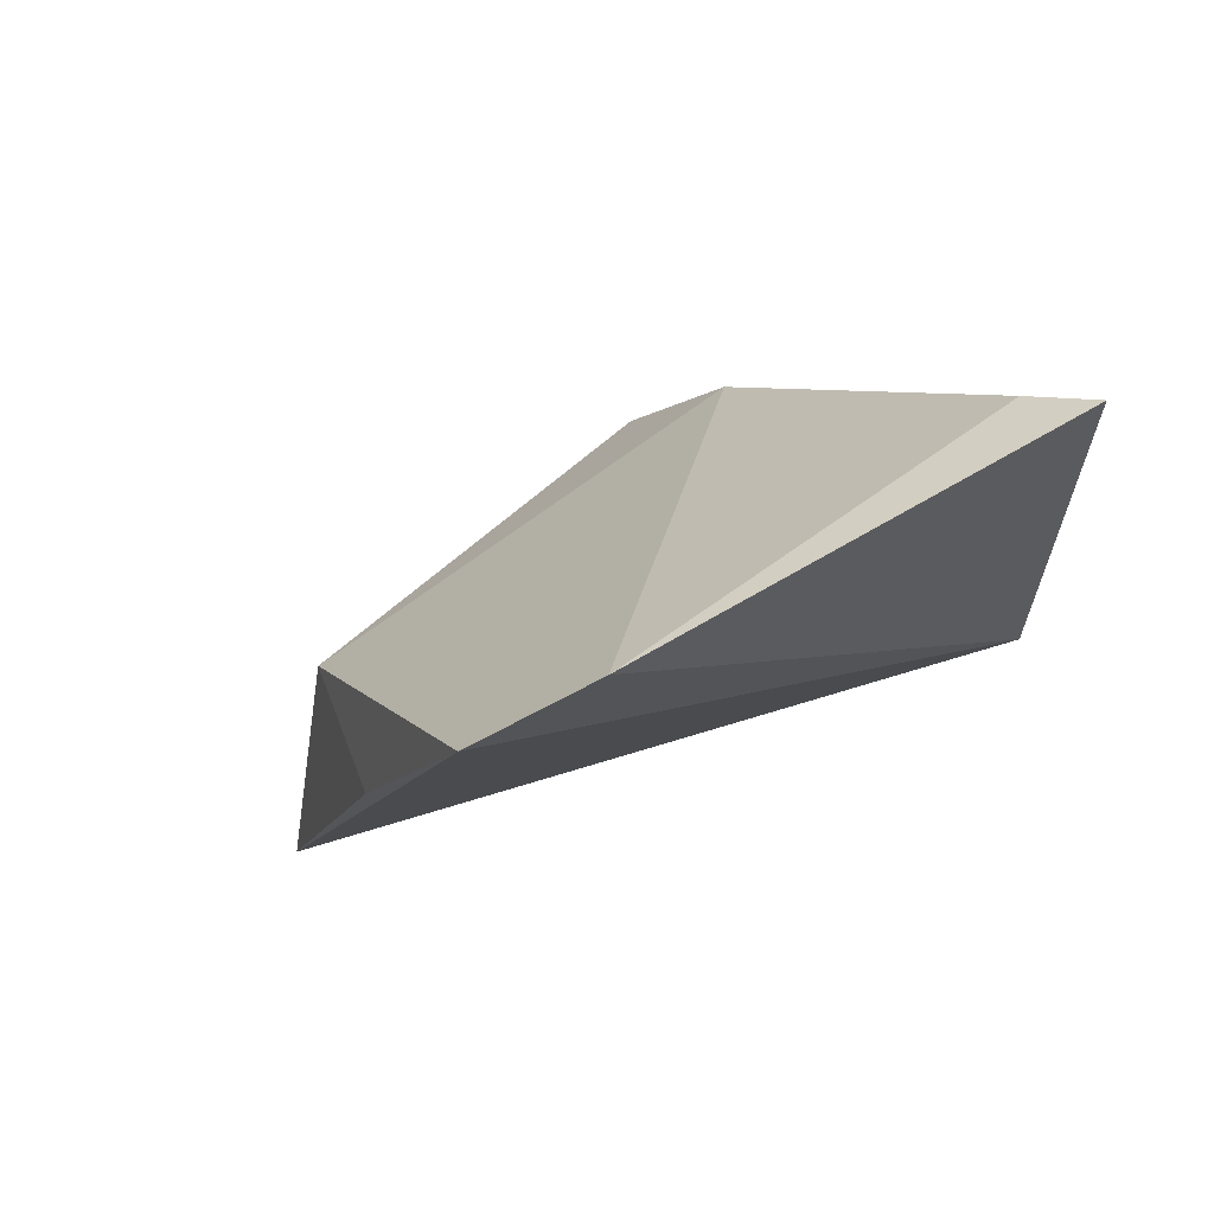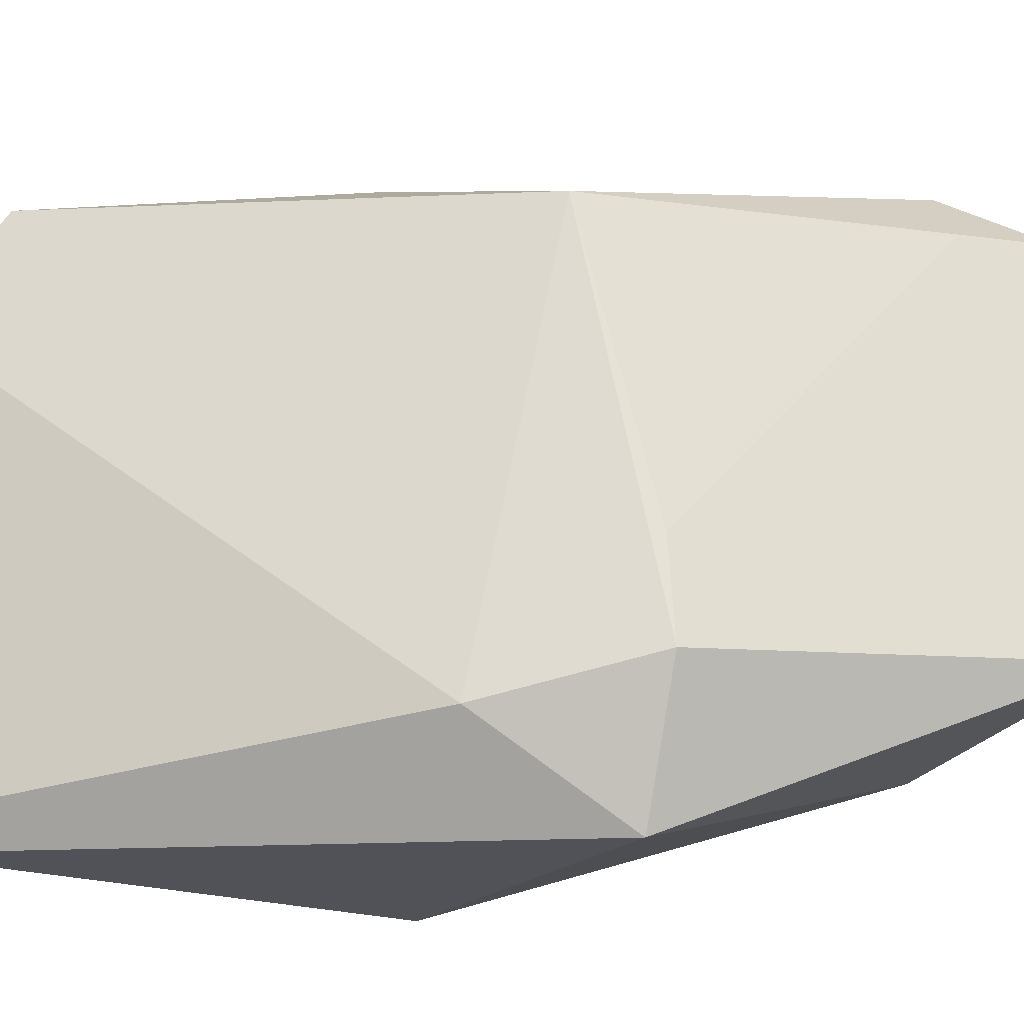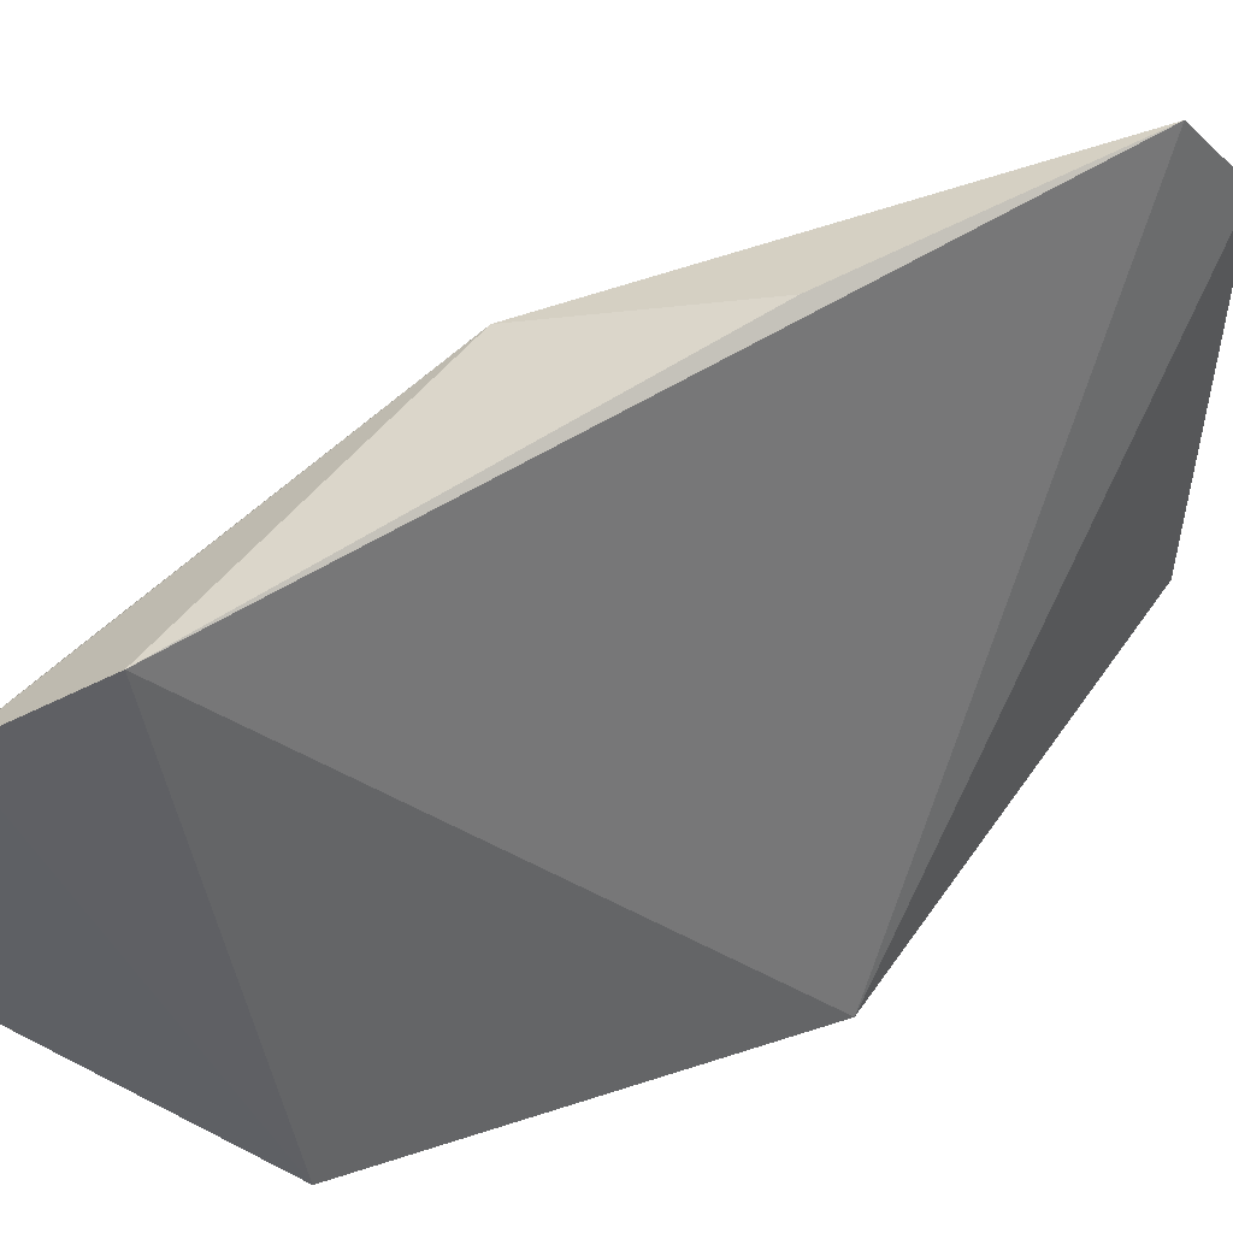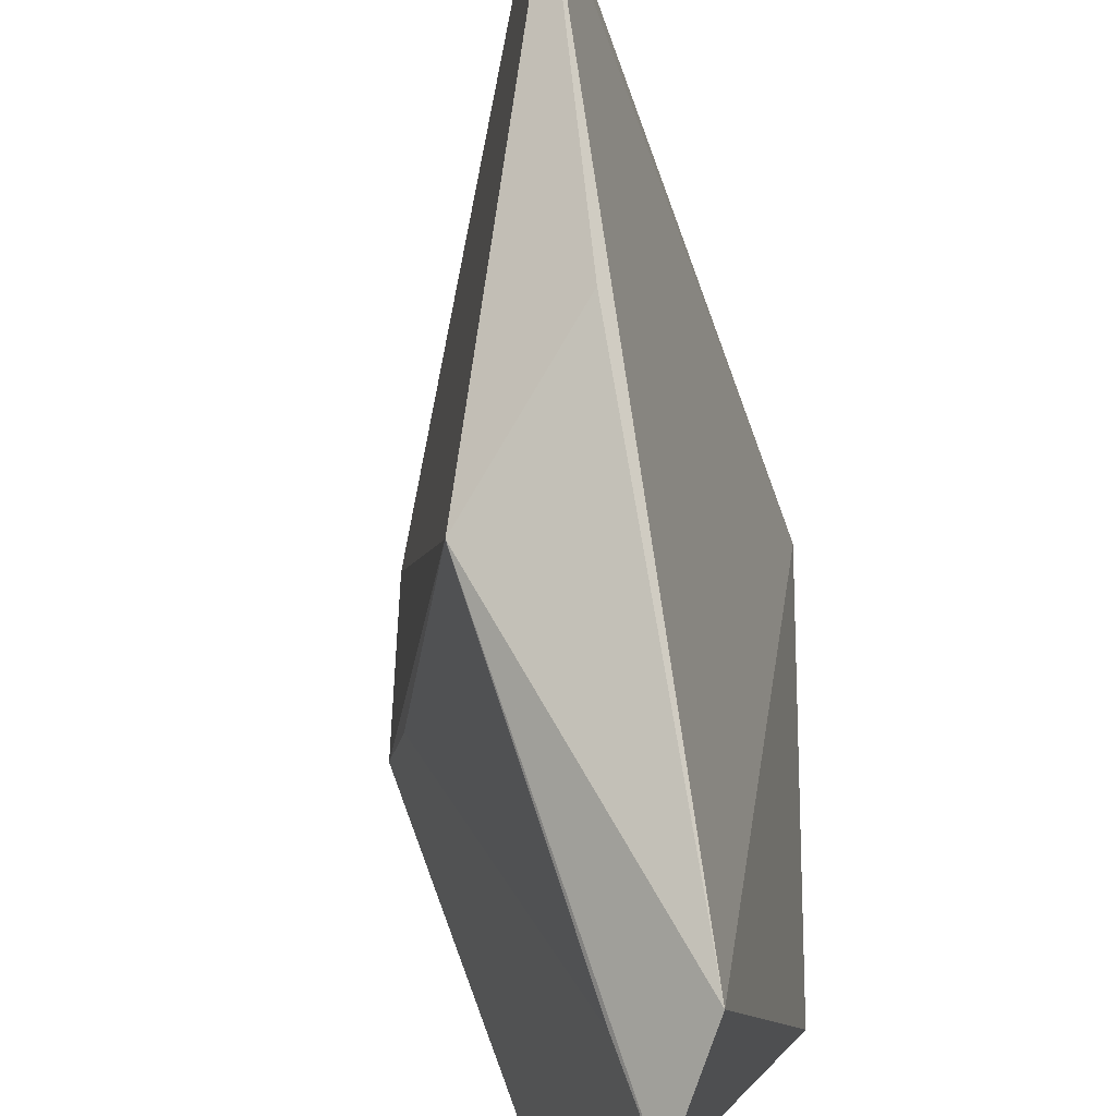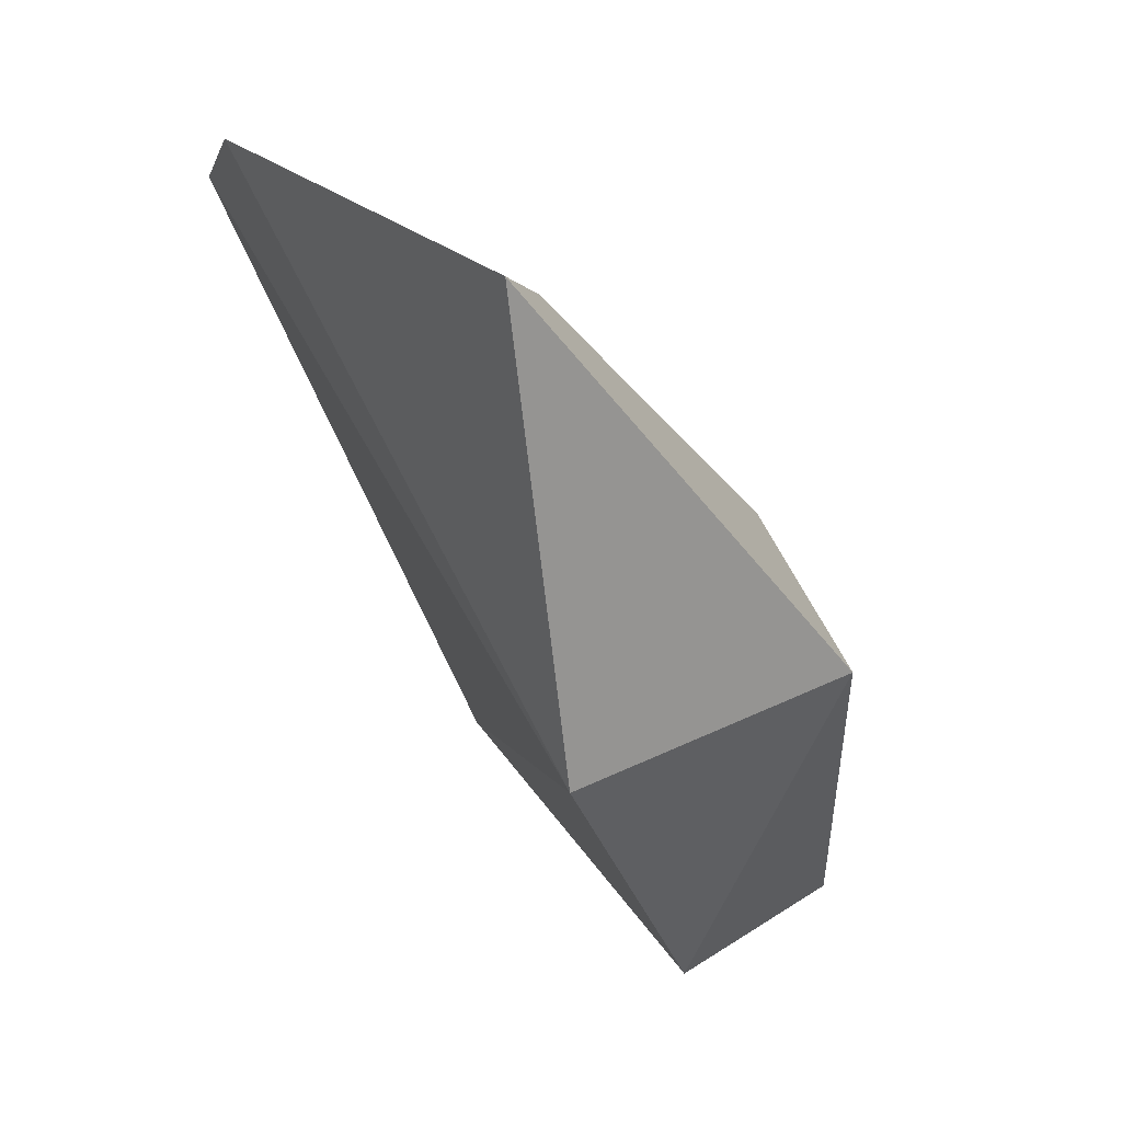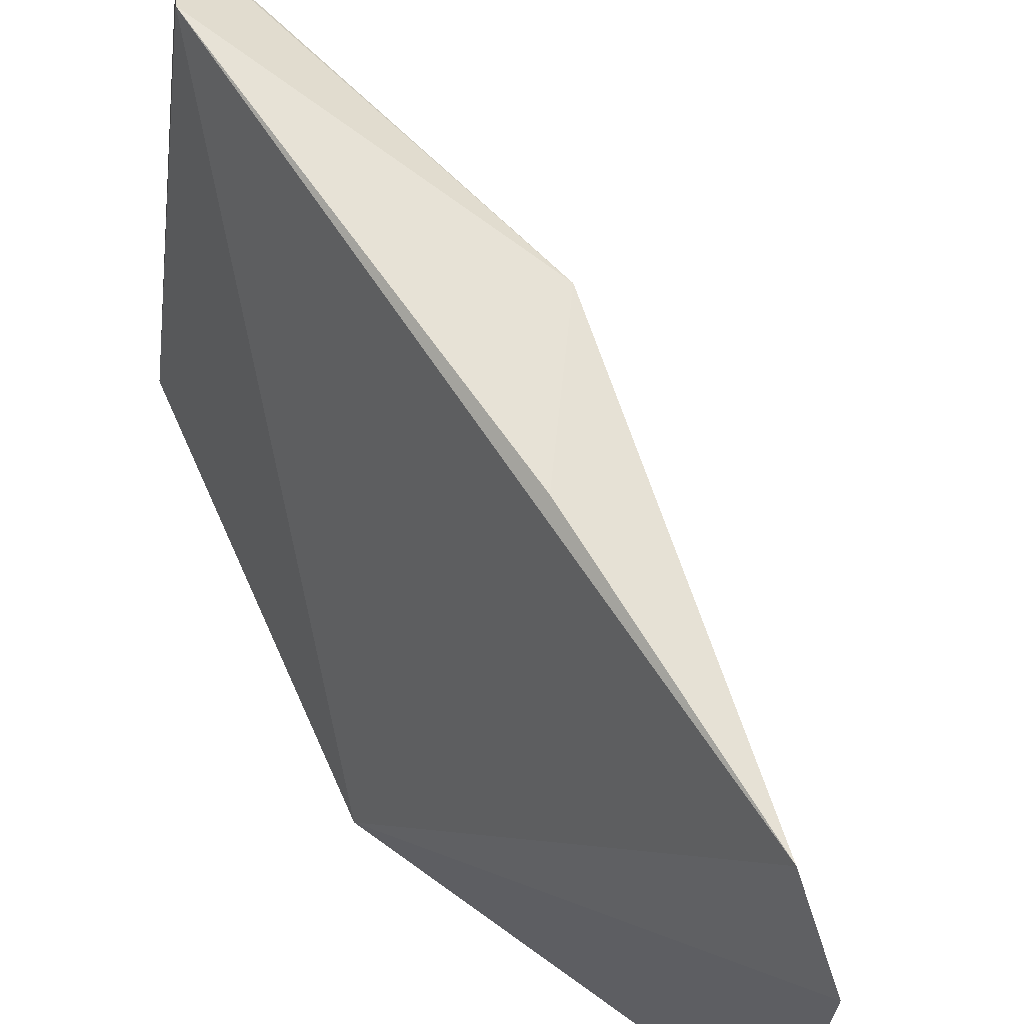
<metadata>
{"format":"obj","ext":"obj","renderer":"f3d","projection":"perspective","resolution":1024,"background":"white","views":[{"elev":60.3,"azim":57.3,"up":"+Y"},{"elev":-15.3,"azim":-119.7,"up":"+Z"},{"elev":53.6,"azim":30.1,"up":"+Z"},{"elev":76.0,"azim":-31.8,"up":"+Z"},{"elev":26.5,"azim":143.6,"up":"+Y"},{"elev":66.5,"azim":122.1,"up":"+Z"}]}
</metadata>
<code>
v -0.1862 0.02561 -0.3589
v -0.1233 0.08752 -0.4452
v -0.1732 0.03561 -0.35
v -0.1179 0.1587 -0.3727
v -0.1772 0.08568 -0.441
v -0.1235 0.1482 -0.3565
v -0.1586 0.03255 -0.4274
v -0.1173 0.1582 -0.4406
v -0.1709 0.0918 -0.359
v -0.1968 0.02783 -0.4175
v -0.1709 0.107 -0.4261
v -0.1443 0.105 -0.3525
v -0.185 0.08595 -0.4198
v -0.1258 0.1527 -0.4355
v -0.1832 0.04014 -0.3595
v -0.1823 0.0854 -0.4051
f 6 3 2
f 6 2 4
f 7 2 3
f 7 3 1
f 7 5 2
f 8 4 2
f 8 2 5
f 9 1 3
f 10 7 1
f 10 5 7
f 11 8 5
f 11 9 6
f 11 6 4
f 12 9 3
f 12 3 6
f 12 6 9
f 13 9 11
f 13 11 5
f 13 5 10
f 14 11 4
f 14 4 8
f 14 8 11
f 15 1 9
f 15 13 10
f 15 10 1
f 16 15 9
f 16 9 13
f 16 13 15

</code>
